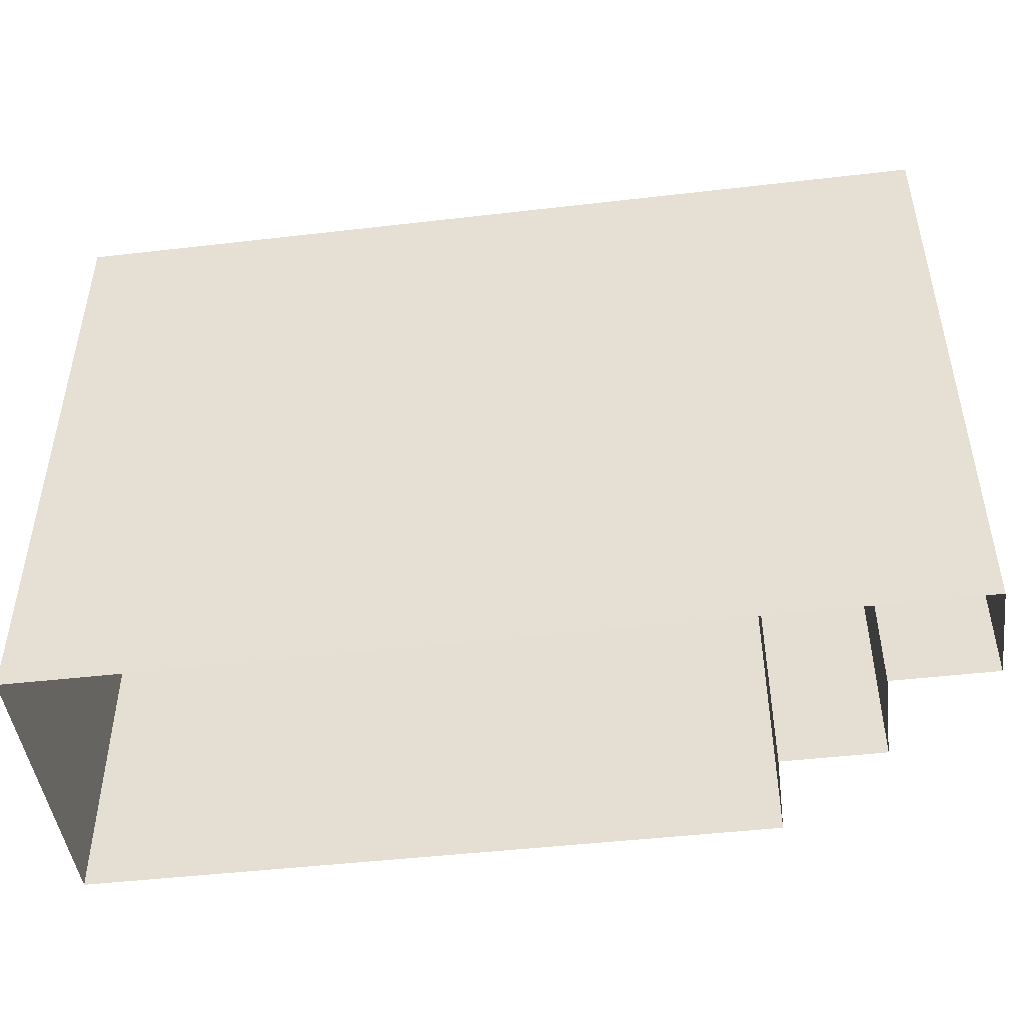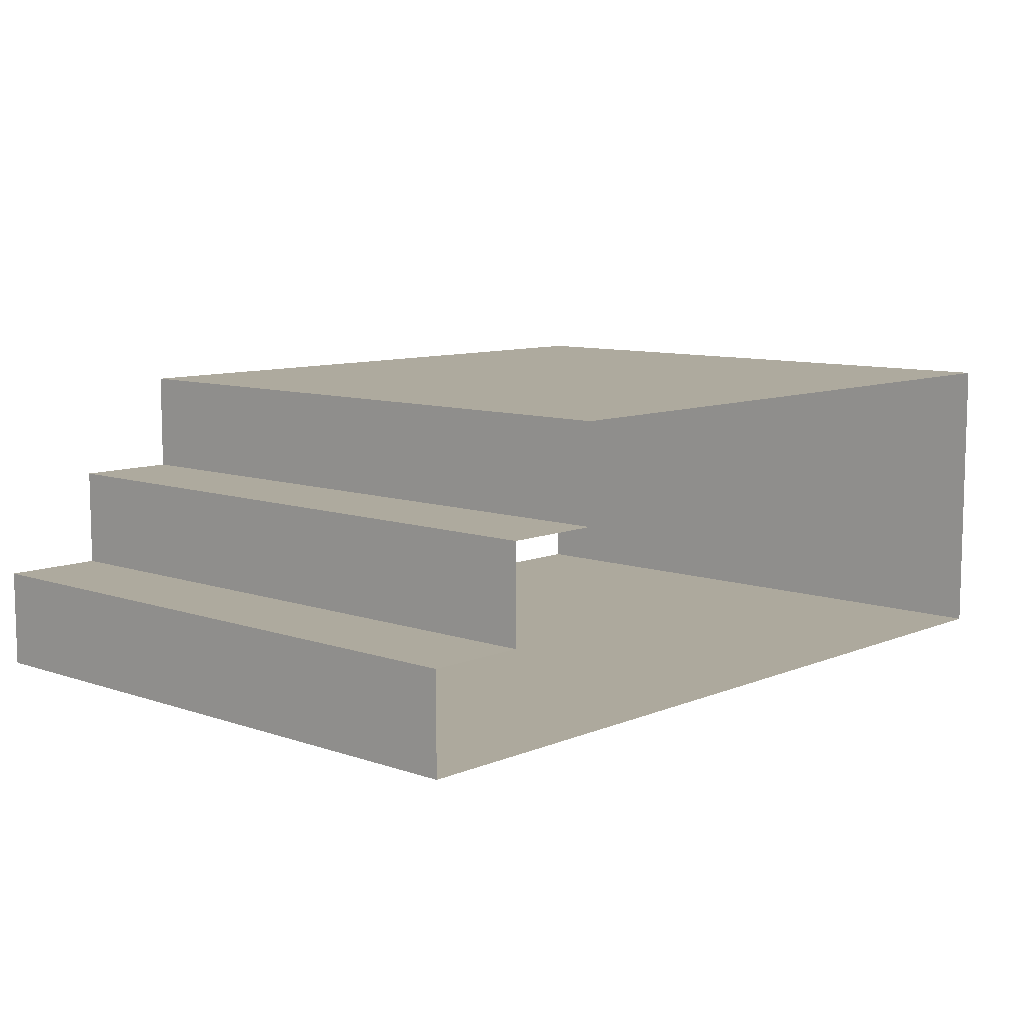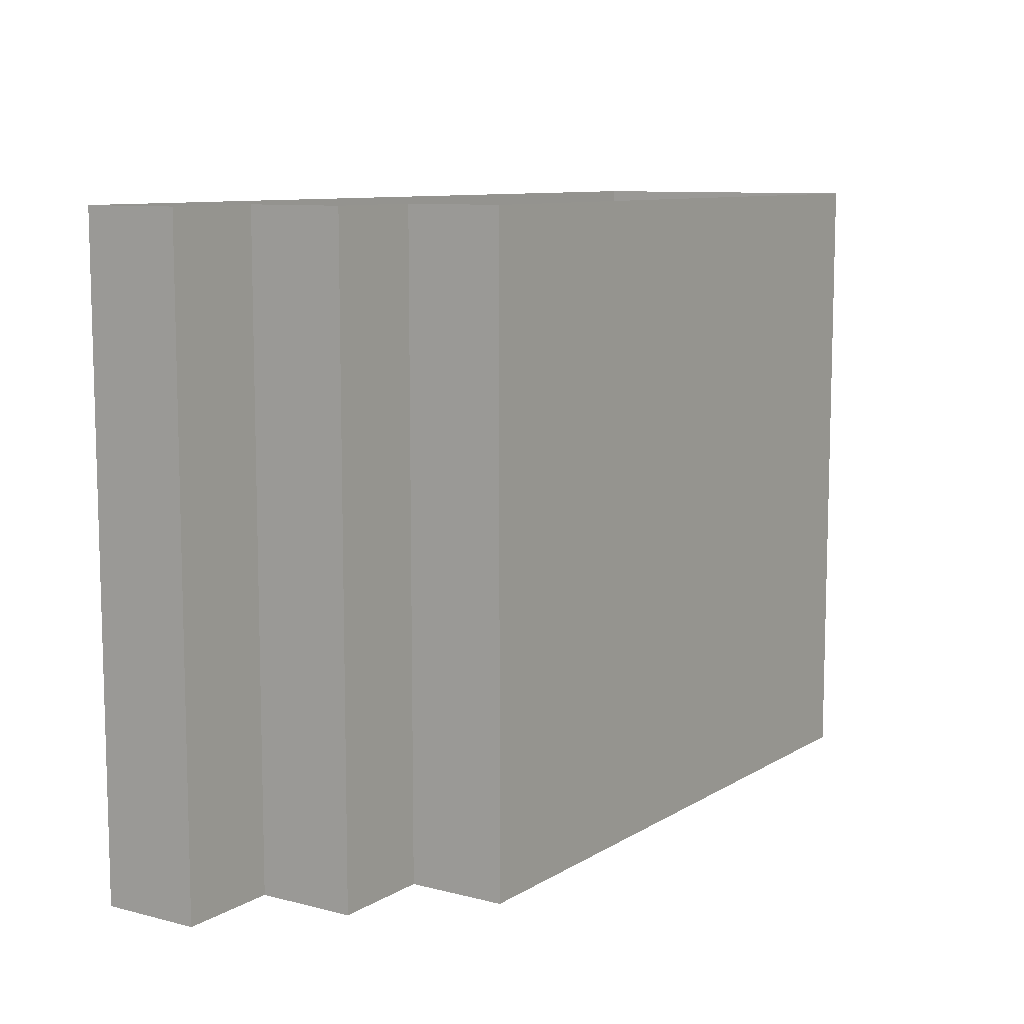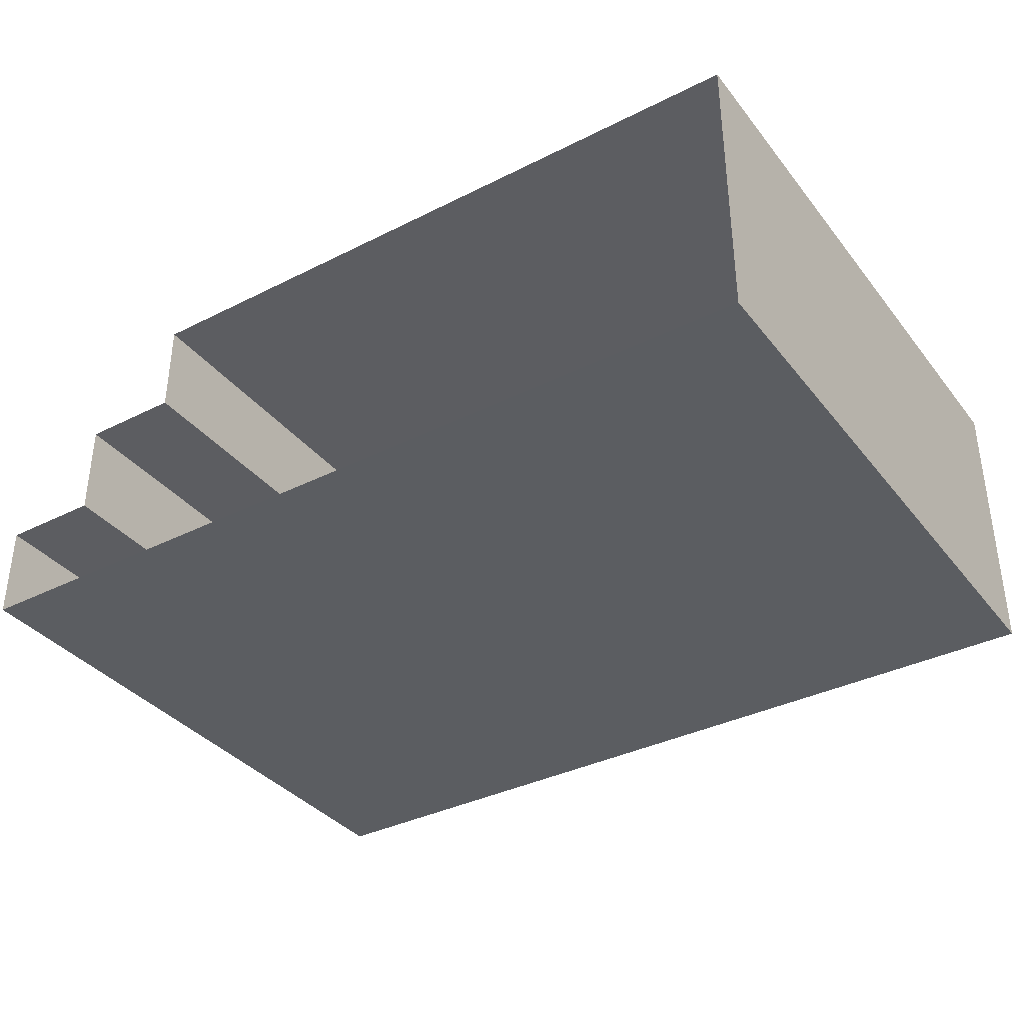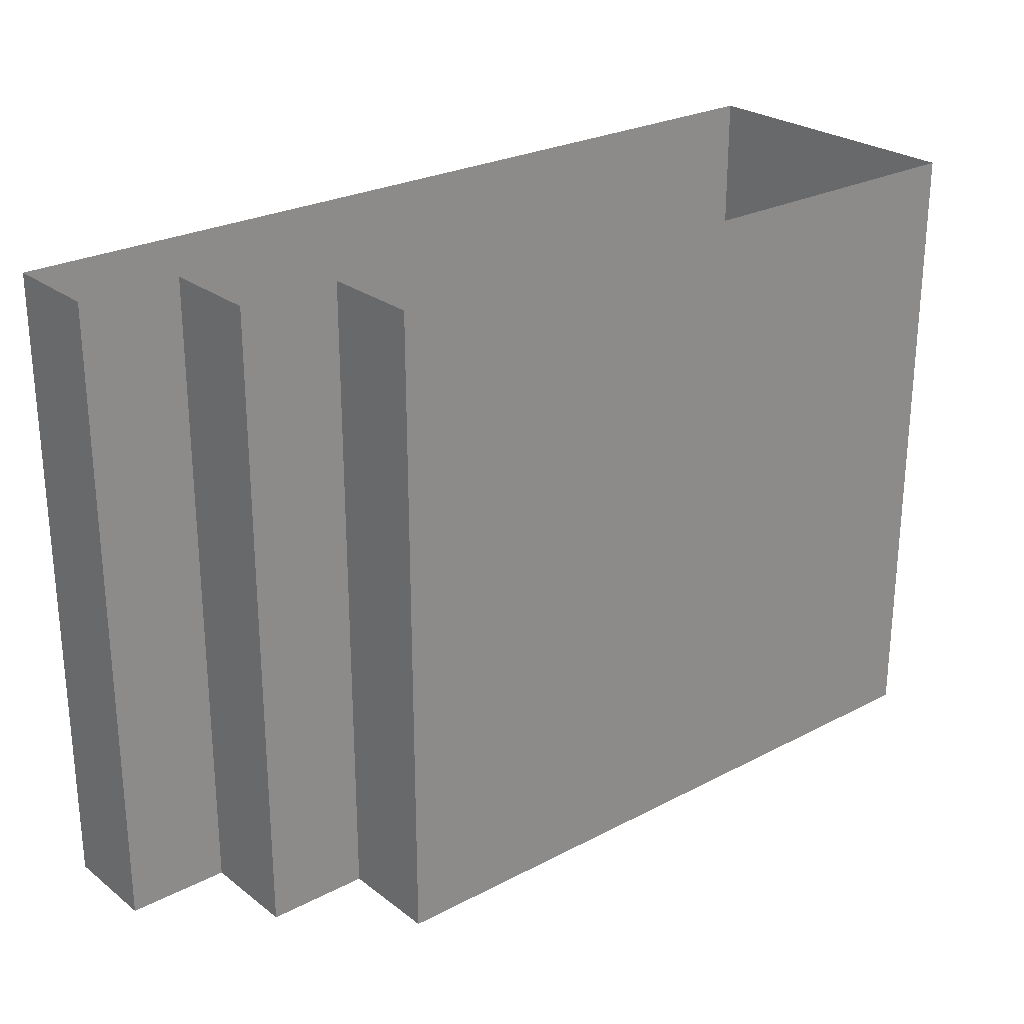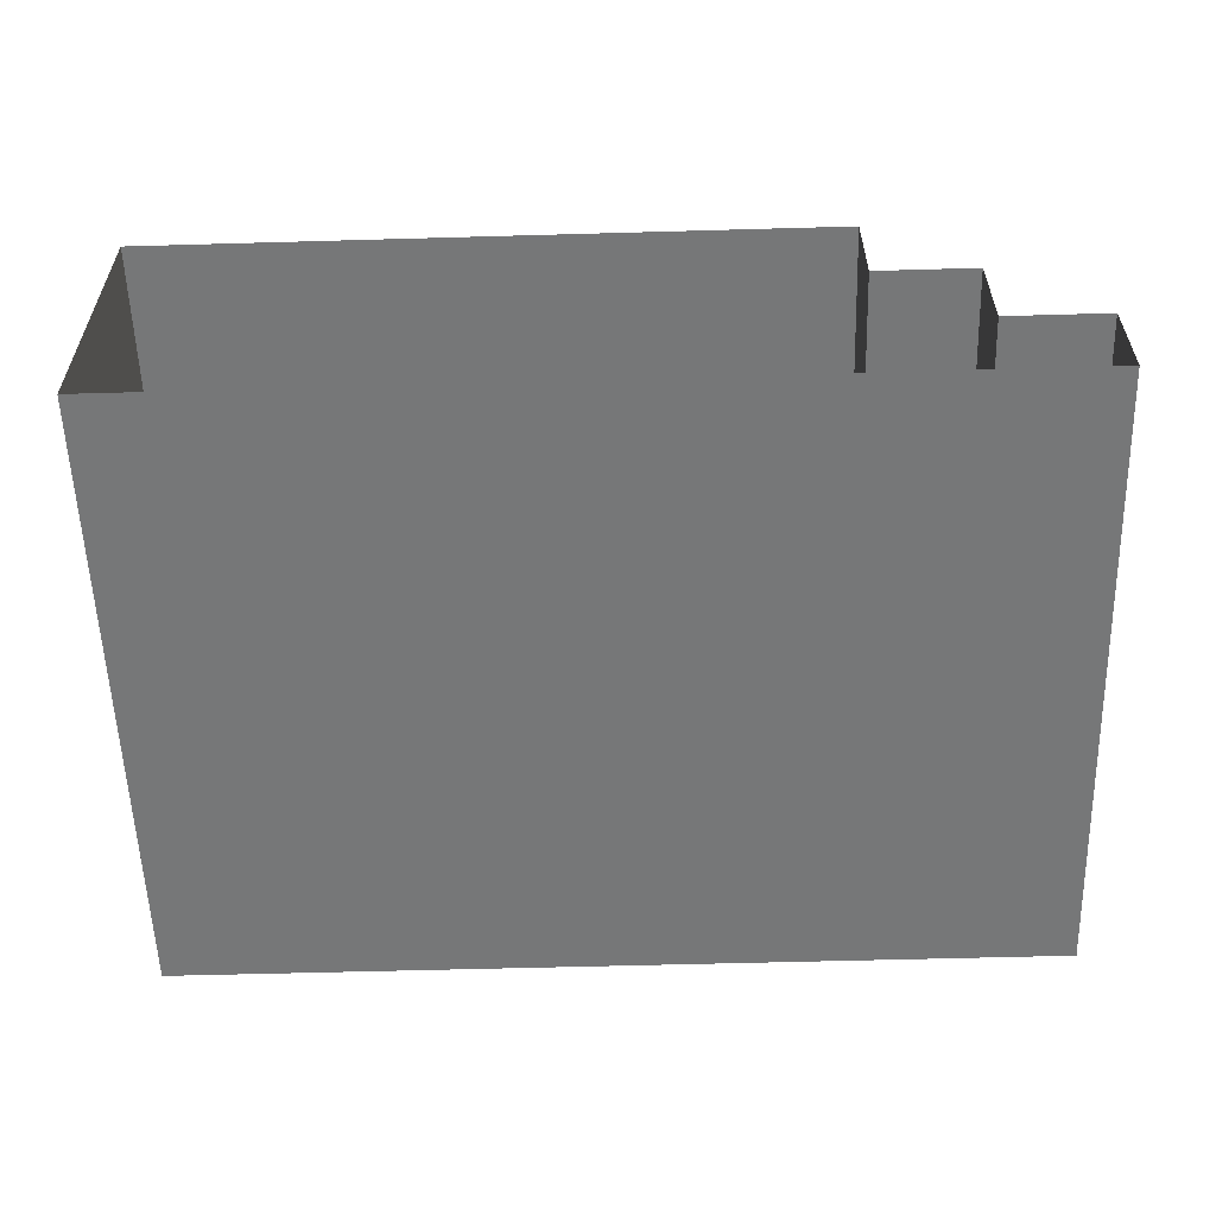
<metadata>
{"format":"obj","ext":"obj","renderer":"f3d","projection":"perspective","resolution":1024,"background":"white","views":[{"elev":-46.8,"azim":7.5,"up":"+Z"},{"elev":9.1,"azim":132.5,"up":"+Y"},{"elev":9.5,"azim":123.6,"up":"+Z"},{"elev":-36.2,"azim":-146.8,"up":"+Y"},{"elev":25.7,"azim":140.2,"up":"+Z"},{"elev":-57.0,"azim":1.7,"up":"+Y"}]}
</metadata>
<code>
o model_72
v -3.169 0.08515 16.03
v -3.169 0.08515 15.09
v -2.301 0.08515 16.03
v -2.301 0.08515 15.09
v -2.151 0.08515 16.03
v -2.151 0.08515 15.09
v -2.001 0.08515 16.03
v -2.001 0.08515 15.09
v -1.851 0.08515 16.03
v -1.851 0.08515 15.09
v -1.851 0.2308 15.09
v -2.001 0.2308 15.09
v -1.851 0.2308 16.03
v -2.001 0.2308 16.03
v -3.169 0.08515 16.03
v -3.169 0.2308 16.03
v -3.169 0.08515 15.09
v -3.169 0.2308 15.09
v -3.169 0.3764 16.03
v -3.169 0.3764 15.09
v -3.169 0.522 16.03
v -3.169 0.522 15.09
v -1.851 0.08515 15.09
v -1.851 0.08515 16.03
v -1.851 0.2308 15.09
v -1.851 0.2308 16.03
v -2.001 0.3764 15.09
v -2.001 0.3764 16.03
v -2.151 0.3764 15.09
v -2.151 0.3764 16.03
v -2.001 0.2308 15.09
v -2.001 0.2308 16.03
v -2.001 0.3764 15.09
v -2.001 0.3764 16.03
v -3.169 0.522 16.03
v -3.169 0.522 15.09
v -2.301 0.522 16.03
v -2.301 0.522 15.09
v -2.151 0.522 16.03
v -2.151 0.522 15.09
v -2.151 0.3764 15.09
v -2.151 0.3764 16.03
v -2.151 0.522 15.09
v -2.151 0.522 16.03
f 1 2 3
f 2 4 3
f 3 4 5
f 4 6 5
f 5 6 7
f 6 8 7
f 7 8 9
f 8 10 9
f 9 10 10
f 10 11 10
f 10 11 11
f 11 12 11
f 11 12 13
f 12 14 13
f 13 14 14
f 14 15 14
f 14 15 15
f 15 16 15
f 15 16 17
f 16 16 17
f 17 16 18
f 16 19 18
f 18 19 20
f 19 21 20
f 20 21 22
f 21 22 22
f 22 22 23
f 22 23 23
f 23 23 24
f 23 25 24
f 24 25 26
f 25 26 26
f 26 26 27
f 26 27 27
f 27 27 28
f 27 29 28
f 28 29 30
f 29 30 30
f 30 30 31
f 30 31 31
f 31 31 32
f 31 33 32
f 32 33 34
f 33 34 34
f 34 34 35
f 34 35 35
f 35 35 36
f 35 37 36
f 36 37 38
f 37 39 38
f 38 39 40
f 39 40 40
f 40 40 41
f 40 41 41
f 41 41 42
f 41 43 42
f 42 43 44

</code>
